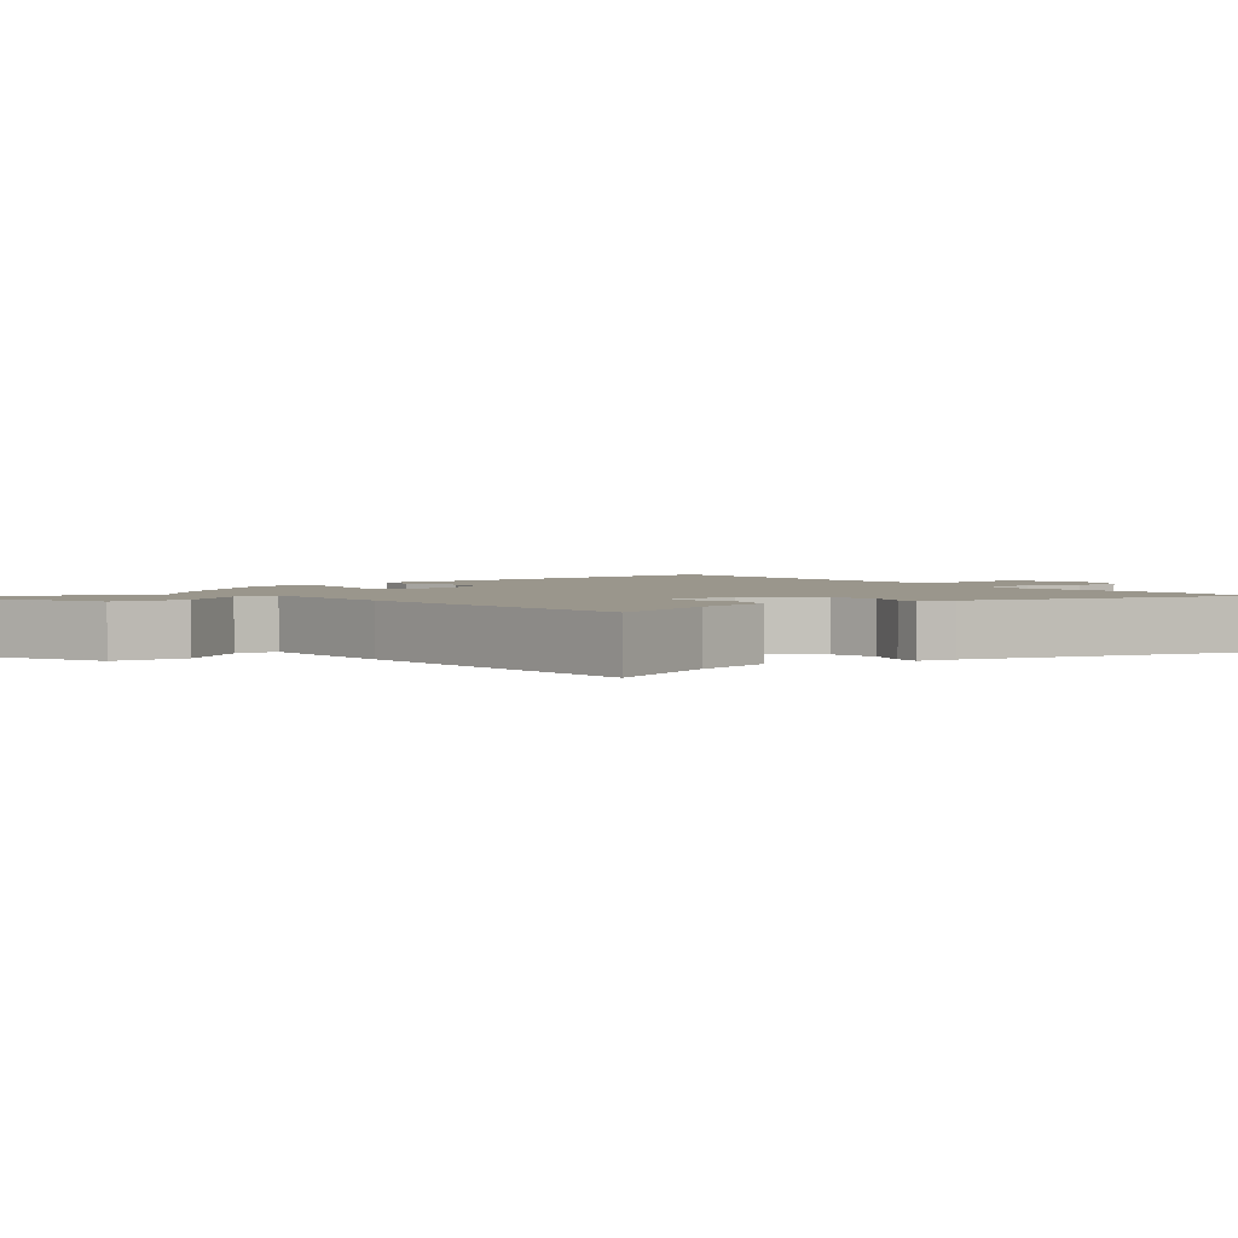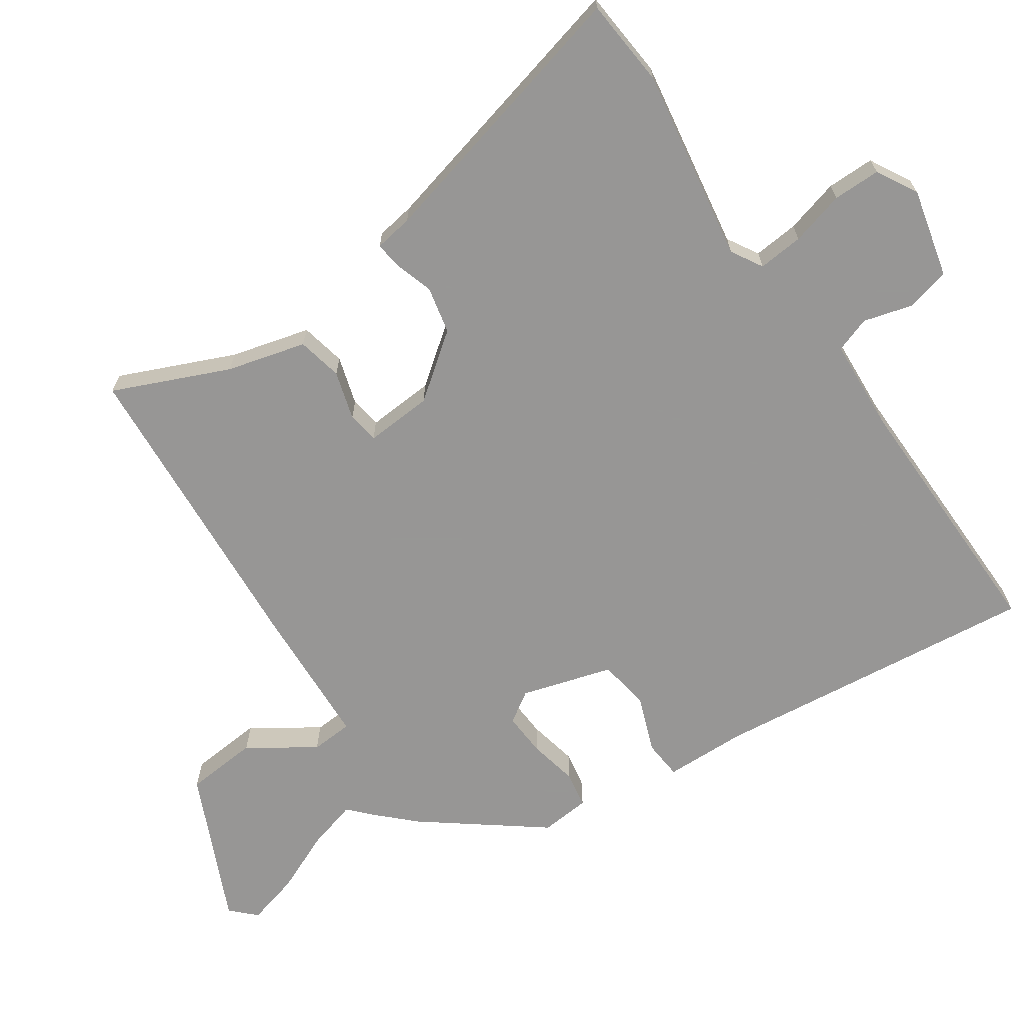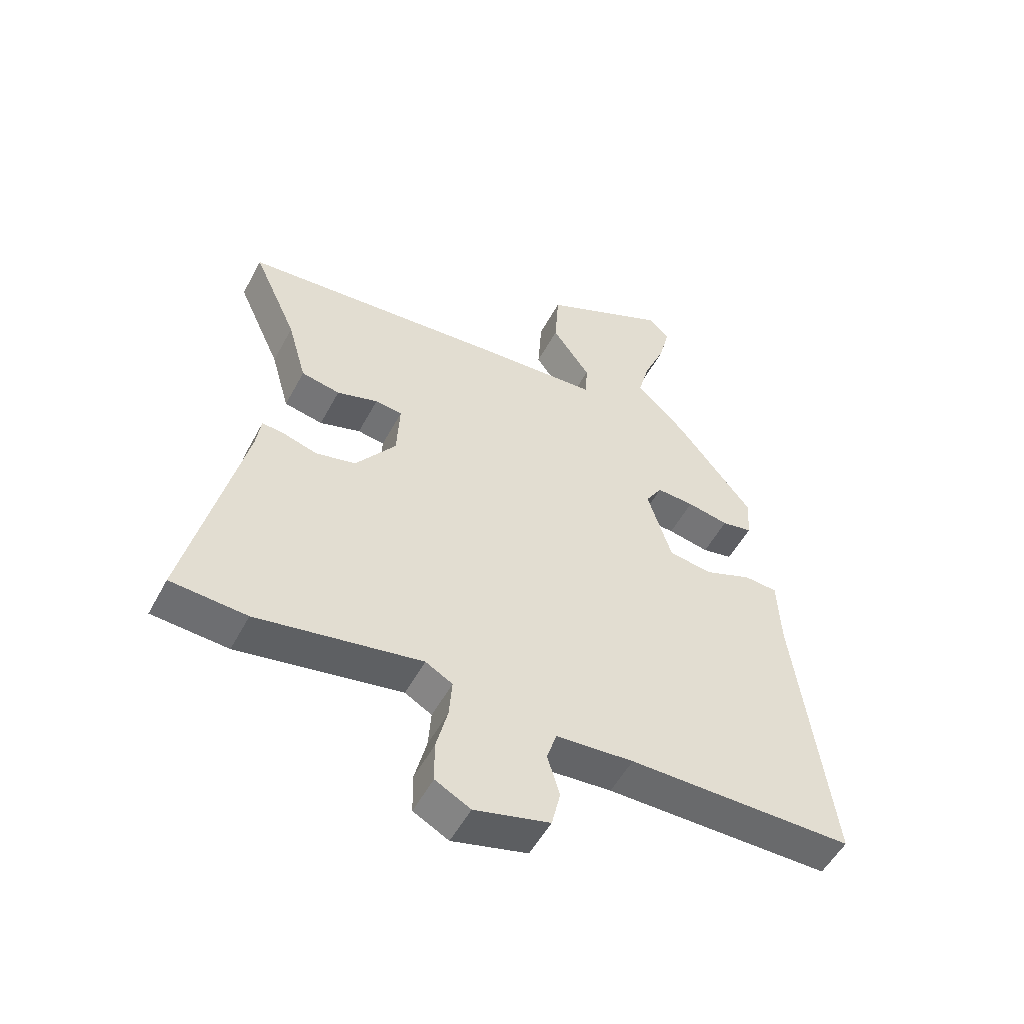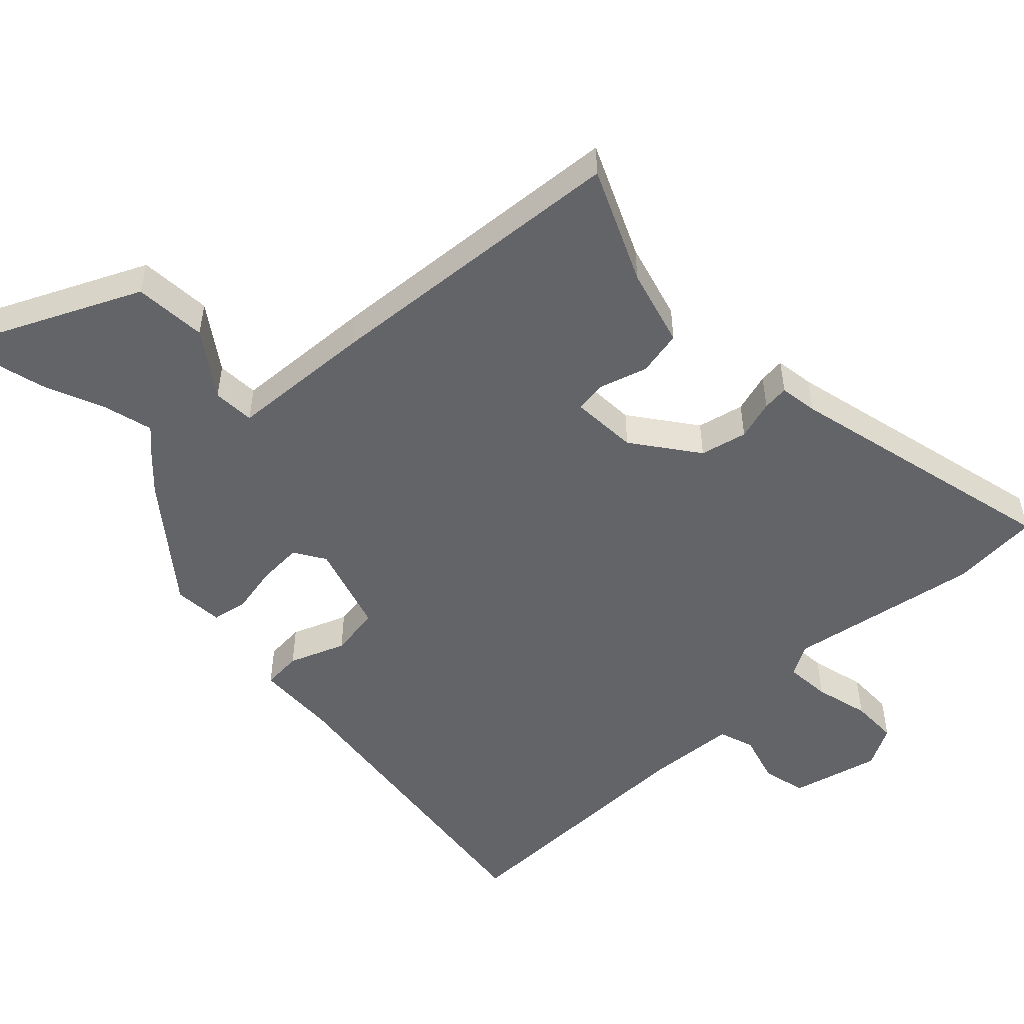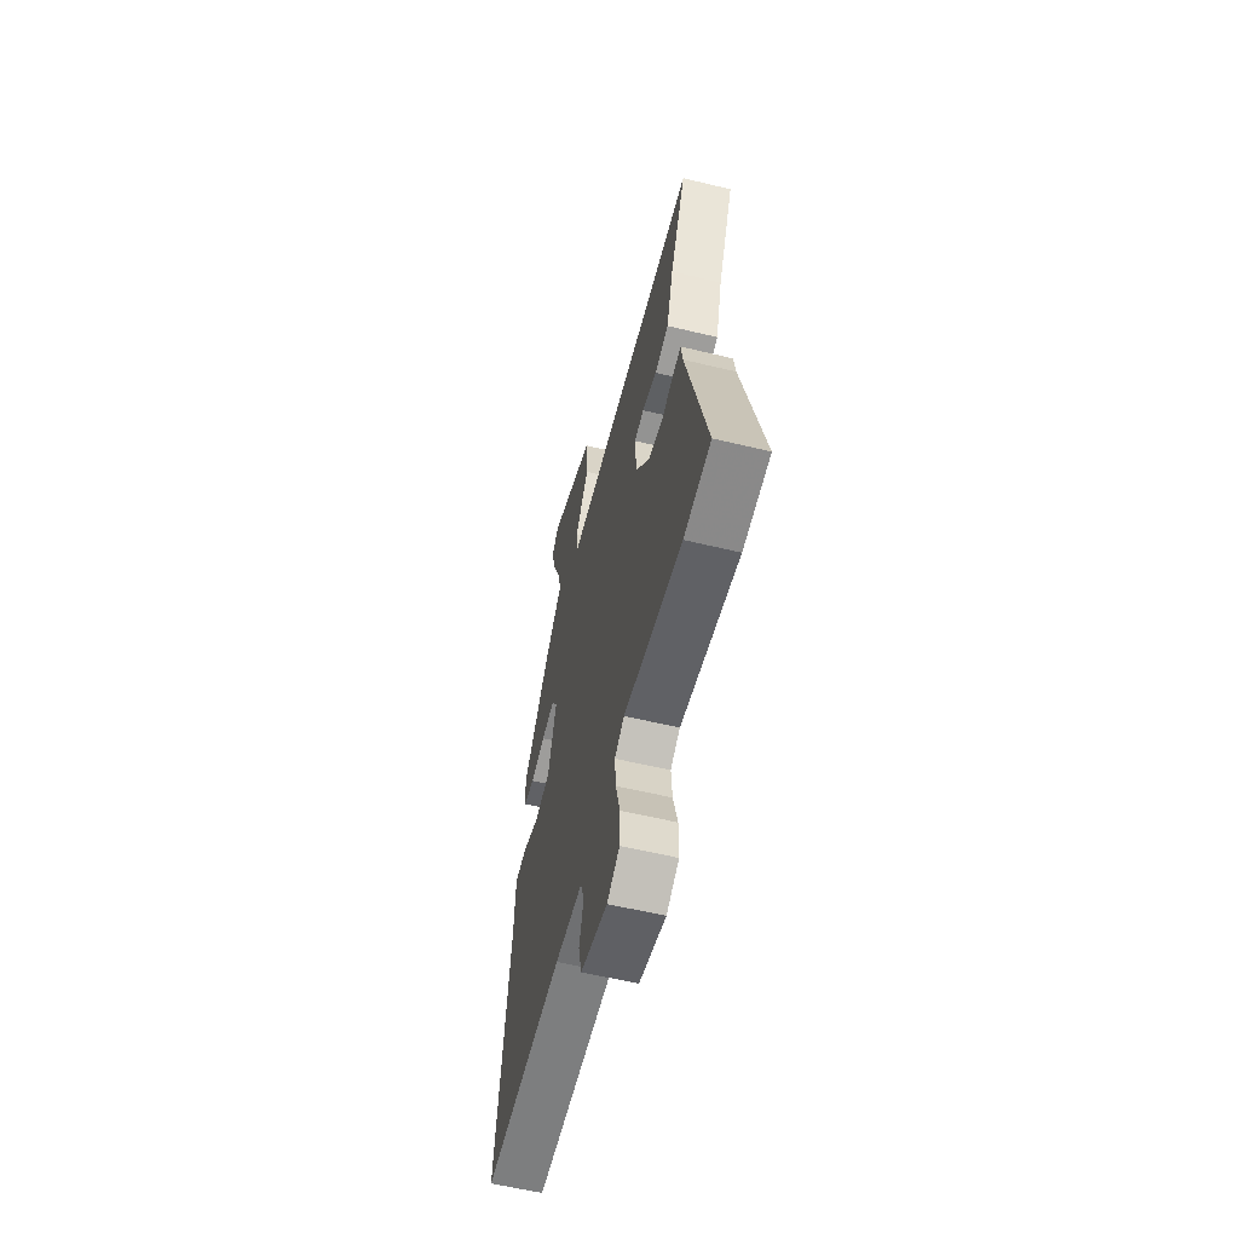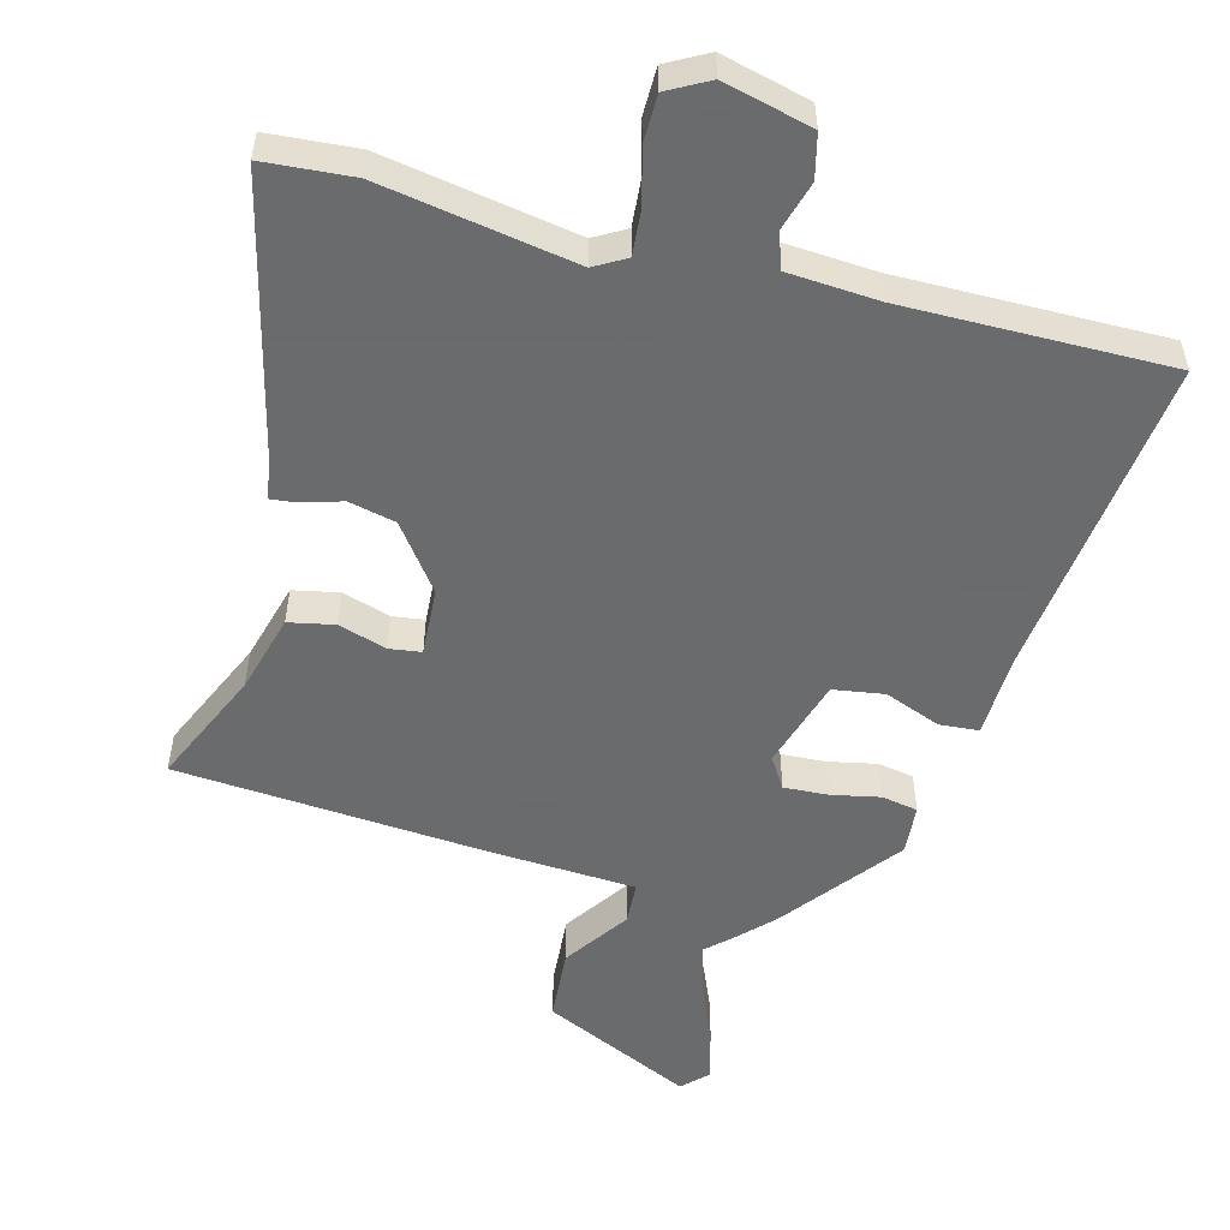
<metadata>
{"format":"obj","ext":"obj","renderer":"f3d","projection":"perspective","resolution":1024,"background":"white","views":[{"elev":2.5,"azim":54.2,"up":"+Y"},{"elev":-68.0,"azim":125.2,"up":"+Y"},{"elev":-52.9,"azim":152.4,"up":"+Z"},{"elev":-51.2,"azim":43.9,"up":"+Y"},{"elev":-59.3,"azim":76.1,"up":"+Z"},{"elev":-53.2,"azim":165.6,"up":"+Y"}]}
</metadata>
<code>
v -0.569 0.07 -0.496
v -0.509 0.07 -0.022
v -0.504 0.07 0.097
v -0.447 0.07 0.101
v -0.366 0.07 0.069
v -0.292 0.07 0.08
v -0.251 0.07 0.211
v -0.279 0.07 0.256
v -0.343 0.07 0.253
v -0.414 0.07 0.239
v -0.466 0.07 0.249
v -0.471 0.07 0.321
v -0.34 0.07 0.487
v -0.288 0.07 0.539
v -0.255 0.07 0.569
v -0.274 0.07 0.642
v -0.311 0.07 0.731
v -0.33 0.07 0.807
v -0.295 0.07 0.841
v -0.079 0.07 0.739
v -0.072 0.07 0.633
v -0.137 0.07 0.54
v -0.134 0.07 0.479
v 0.075 0.07 0.466
v 0.525 0.07 0.429
v 0.45 0.07 0.263
v 0.418 0.07 0.149
v 0.352 0.07 0.136
v 0.282 0.07 0.158
v 0.236 0.07 0.152
v 0.241 0.07 0.054
v 0.31 0.07 -0.04
v 0.378 0.07 -0.056
v 0.436 0.07 -0.039
v 0.474 0.07 -0.035
v 0.482 0.07 -0.091
v 0.577 0.07 -0.495
v 0.448 0.07 -0.504
v 0.168 0.07 -0.454
v 0.122 0.07 -0.48
v 0.127 0.07 -0.546
v 0.147 0.07 -0.625
v 0.146 0.07 -0.694
v 0.086 0.07 -0.726
v -0.042 0.07 -0.693
v -0.057 0.07 -0.629
v -0.036 0.07 -0.558
v -0.053 0.07 -0.506
v -0.185 0.07 -0.496
v -0.569 0 -0.496
v -0.509 0 -0.022
v -0.504 0 0.097
v -0.447 0 0.101
v -0.366 0 0.069
v -0.292 0 0.08
v -0.251 0 0.211
v -0.279 0 0.256
v -0.343 0 0.253
v -0.414 0 0.239
v -0.466 0 0.249
v -0.471 0 0.321
v -0.34 0 0.487
v -0.288 0 0.539
v -0.255 0 0.569
v -0.274 0 0.642
v -0.311 0 0.731
v -0.33 0 0.807
v -0.295 0 0.841
v -0.079 0 0.739
v -0.072 0 0.633
v -0.137 0 0.54
v -0.134 0 0.479
v 0.075 0 0.466
v 0.525 0 0.429
v 0.45 0 0.263
v 0.418 0 0.149
v 0.352 0 0.136
v 0.282 0 0.158
v 0.236 0 0.152
v 0.241 0 0.054
v 0.31 0 -0.04
v 0.378 0 -0.056
v 0.436 0 -0.039
v 0.474 0 -0.035
v 0.482 0 -0.091
v 0.577 0 -0.495
v 0.448 0 -0.504
v 0.168 0 -0.454
v 0.122 0 -0.48
v 0.127 0 -0.546
v 0.147 0 -0.625
v 0.146 0 -0.694
v 0.086 0 -0.726
v -0.042 0 -0.693
v -0.057 0 -0.629
v -0.036 0 -0.558
v -0.053 0 -0.506
v -0.185 0 -0.496
f 45 46 47
f 44 45 47
f 43 44 47
f 42 43 47
f 41 42 47
f 40 41 47 48
f 39 40 48 49
f 36 37 38 39
f 39 49 1
f 36 39 1
f 35 36 1
f 34 35 1
f 33 34 1
f 26 27 28 29
f 26 29 30
f 25 26 30
f 24 25 30
f 23 24 30
f 20 21 22
f 19 20 22
f 18 19 22
f 17 18 22
f 16 17 22
f 15 16 22 23
f 14 15 23
f 13 14 23
f 12 13 23
f 11 12 23
f 10 11 23
f 9 10 23
f 8 9 23
f 23 30 31
f 8 23 31
f 7 8 31
f 2 3 4 5
f 2 5 6
f 1 2 6
f 33 1 6
f 32 33 6
f 6 7 31 32
f 96 95 94
f 96 94 93
f 96 93 92
f 96 92 91
f 96 91 90
f 97 96 90 89
f 98 97 89 88
f 88 87 86 85
f 50 98 88
f 50 88 85
f 50 85 84
f 50 84 83
f 50 83 82
f 78 77 76 75
f 79 78 75
f 79 75 74
f 79 74 73
f 79 73 72
f 71 70 69
f 71 69 68
f 71 68 67
f 71 67 66
f 71 66 65
f 72 71 65 64
f 72 64 63
f 72 63 62
f 72 62 61
f 72 61 60
f 72 60 59
f 72 59 58
f 72 58 57
f 80 79 72
f 80 72 57
f 80 57 56
f 54 53 52 51
f 55 54 51
f 55 51 50
f 55 50 82
f 55 82 81
f 81 80 56 55
f 1 50 51 2
f 2 51 52 3
f 3 52 53 4
f 4 53 54 5
f 5 54 55 6
f 6 55 56 7
f 7 56 57 8
f 8 57 58 9
f 9 58 59 10
f 10 59 60 11
f 11 60 61 12
f 12 61 62 13
f 13 62 63 14
f 14 63 64 15
f 15 64 65 16
f 16 65 66 17
f 17 66 67 18
f 18 67 68 19
f 19 68 69 20
f 20 69 70 21
f 21 70 71 22
f 22 71 72 23
f 23 72 73 24
f 24 73 74 25
f 25 74 75 26
f 26 75 76 27
f 27 76 77 28
f 28 77 78 29
f 29 78 79 30
f 30 79 80 31
f 31 80 81 32
f 32 81 82 33
f 33 82 83 34
f 34 83 84 35
f 35 84 85 36
f 36 85 86 37
f 37 86 87 38
f 38 87 88 39
f 39 88 89 40
f 40 89 90 41
f 41 90 91 42
f 42 91 92 43
f 43 92 93 44
f 44 93 94 45
f 45 94 95 46
f 46 95 96 47
f 47 96 97 48
f 48 97 98 49
f 49 98 50 1

</code>
